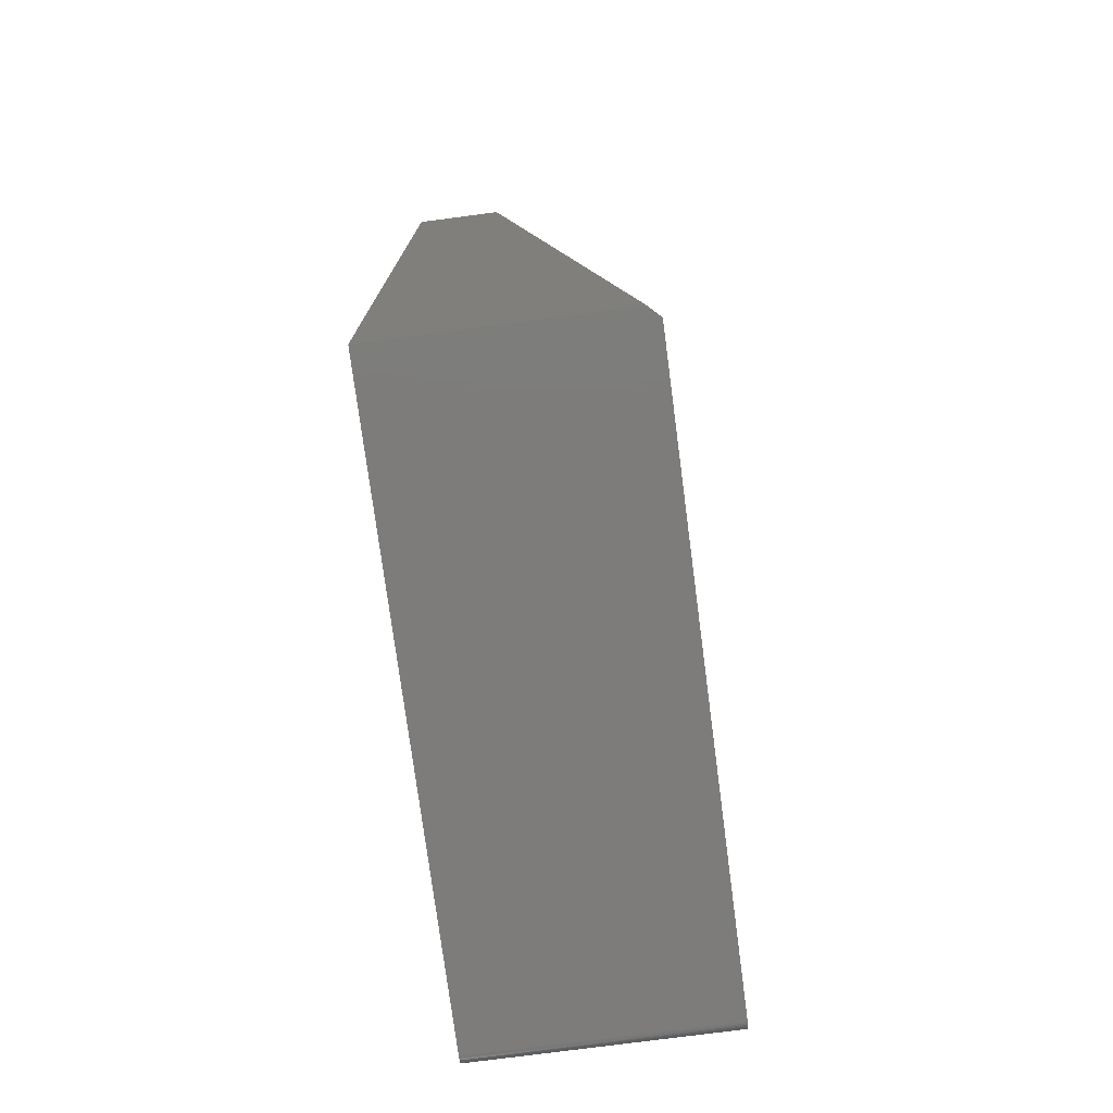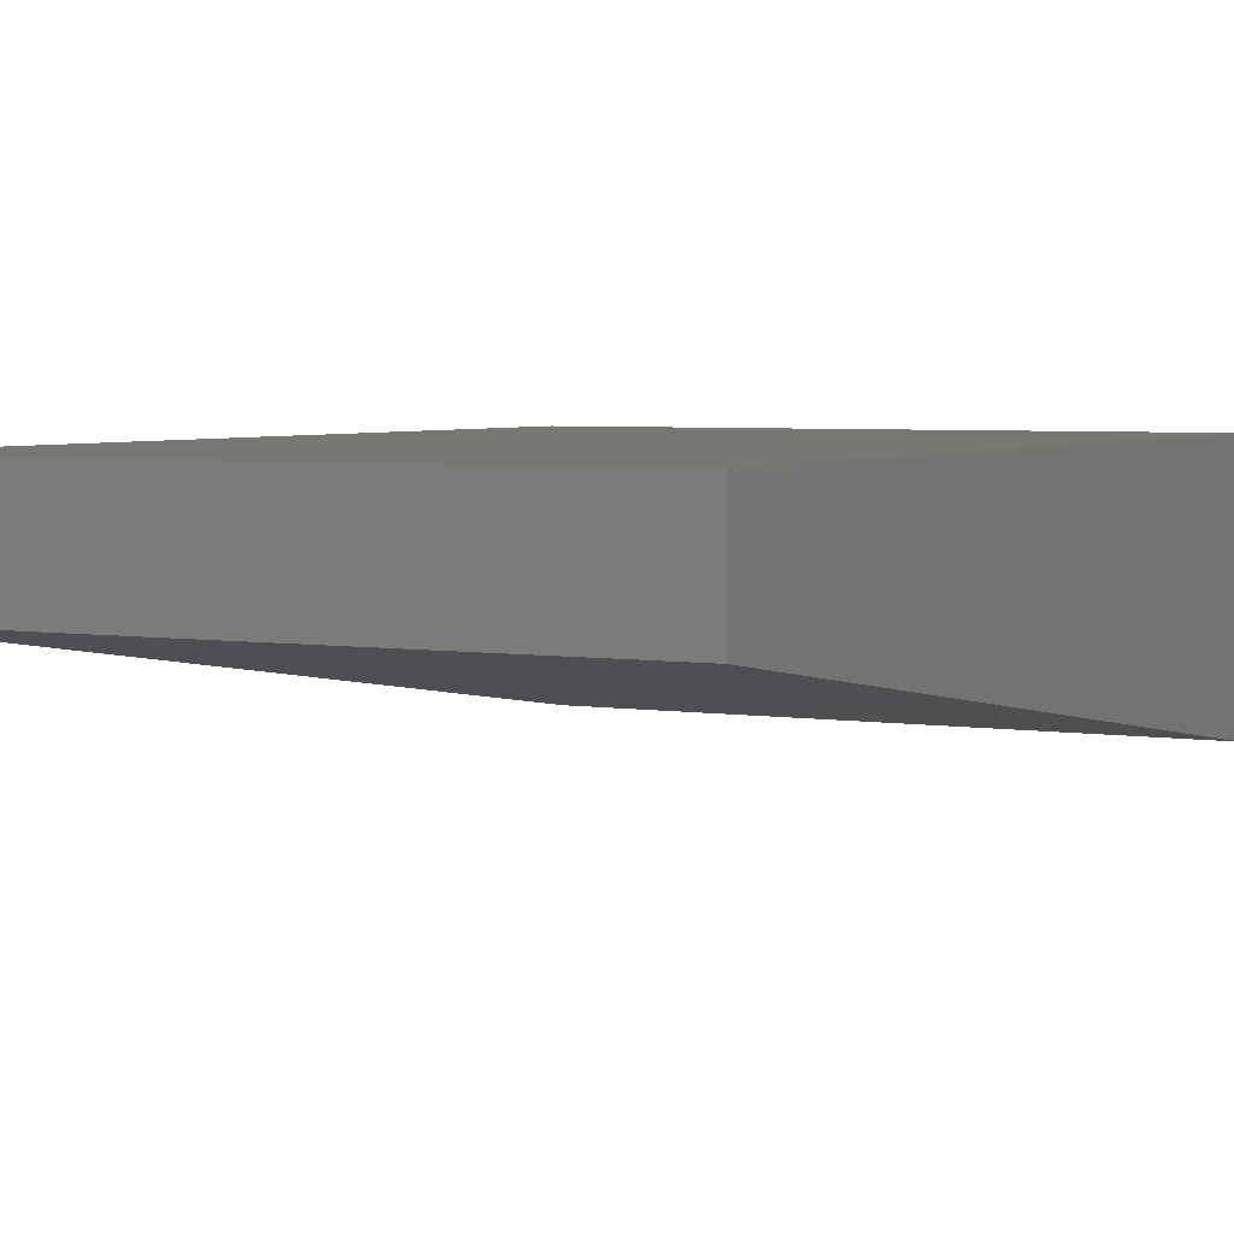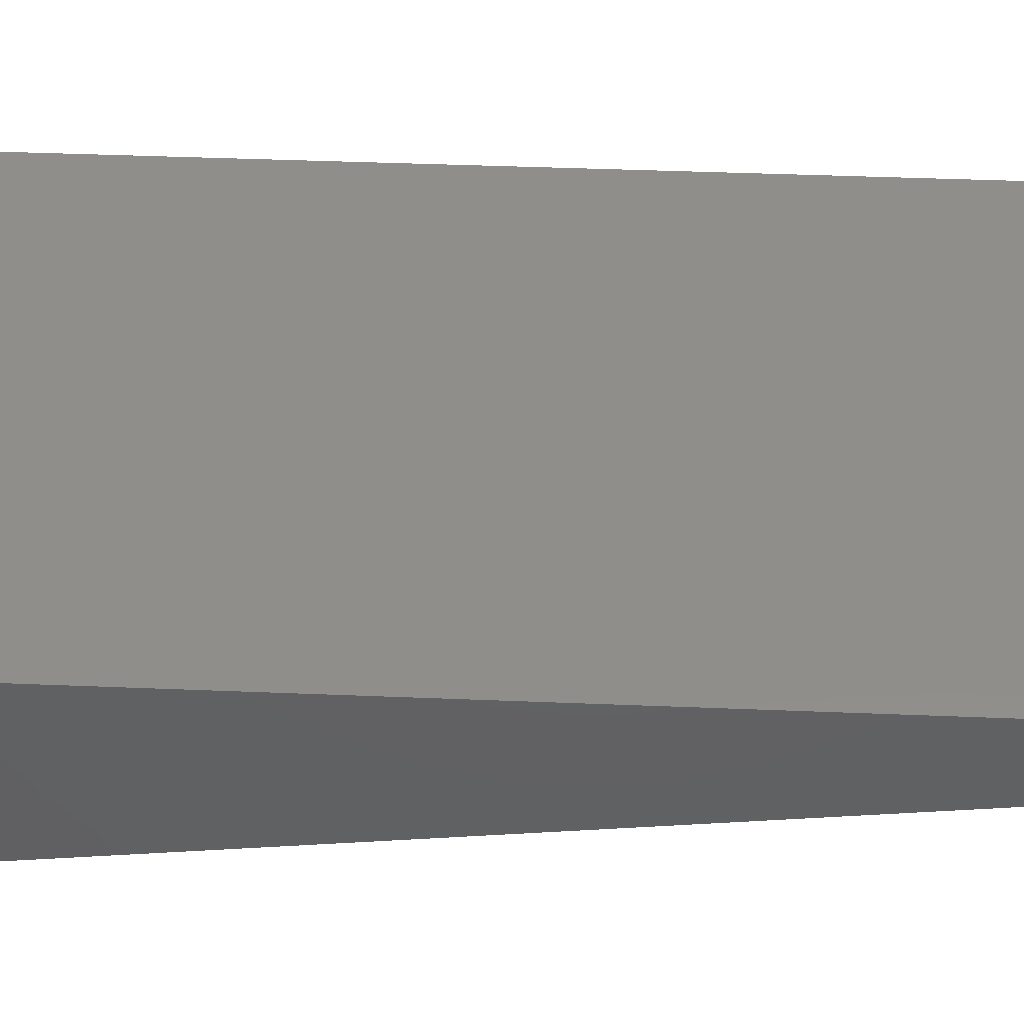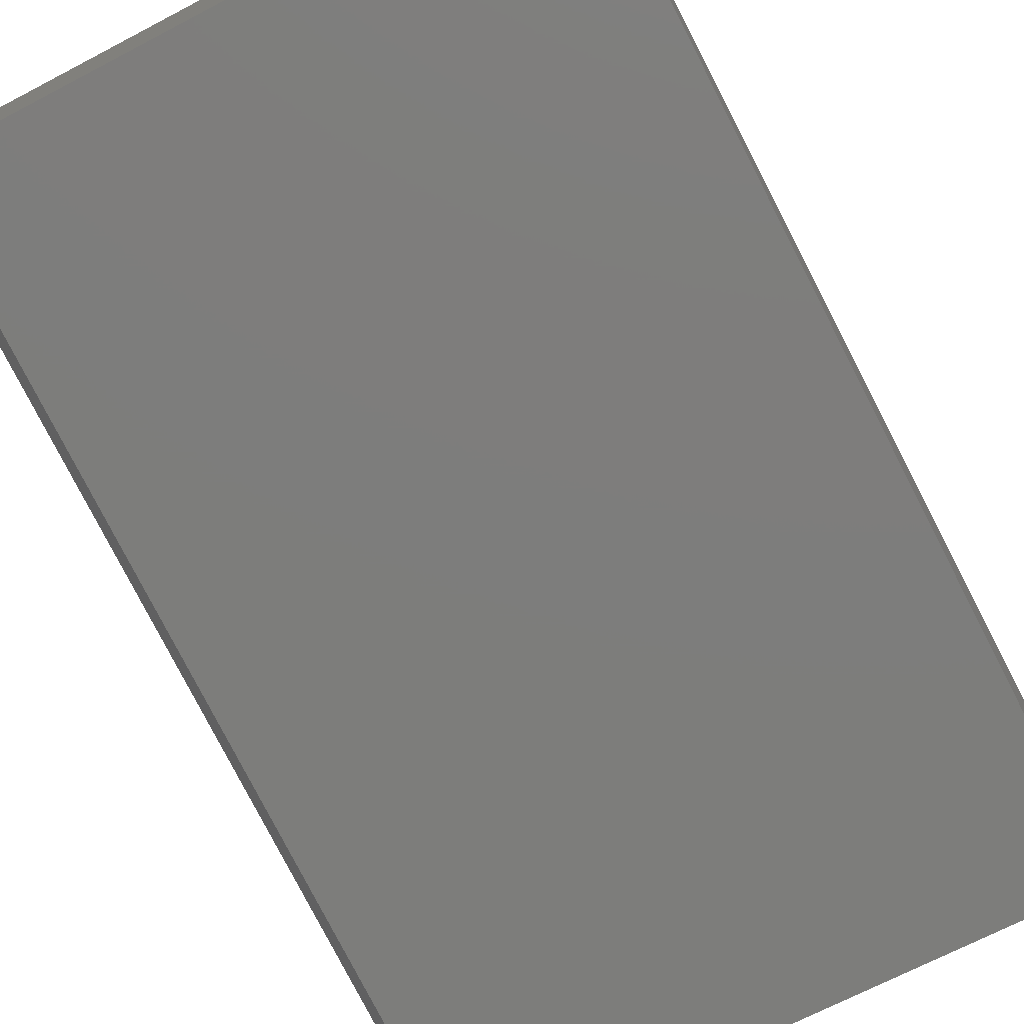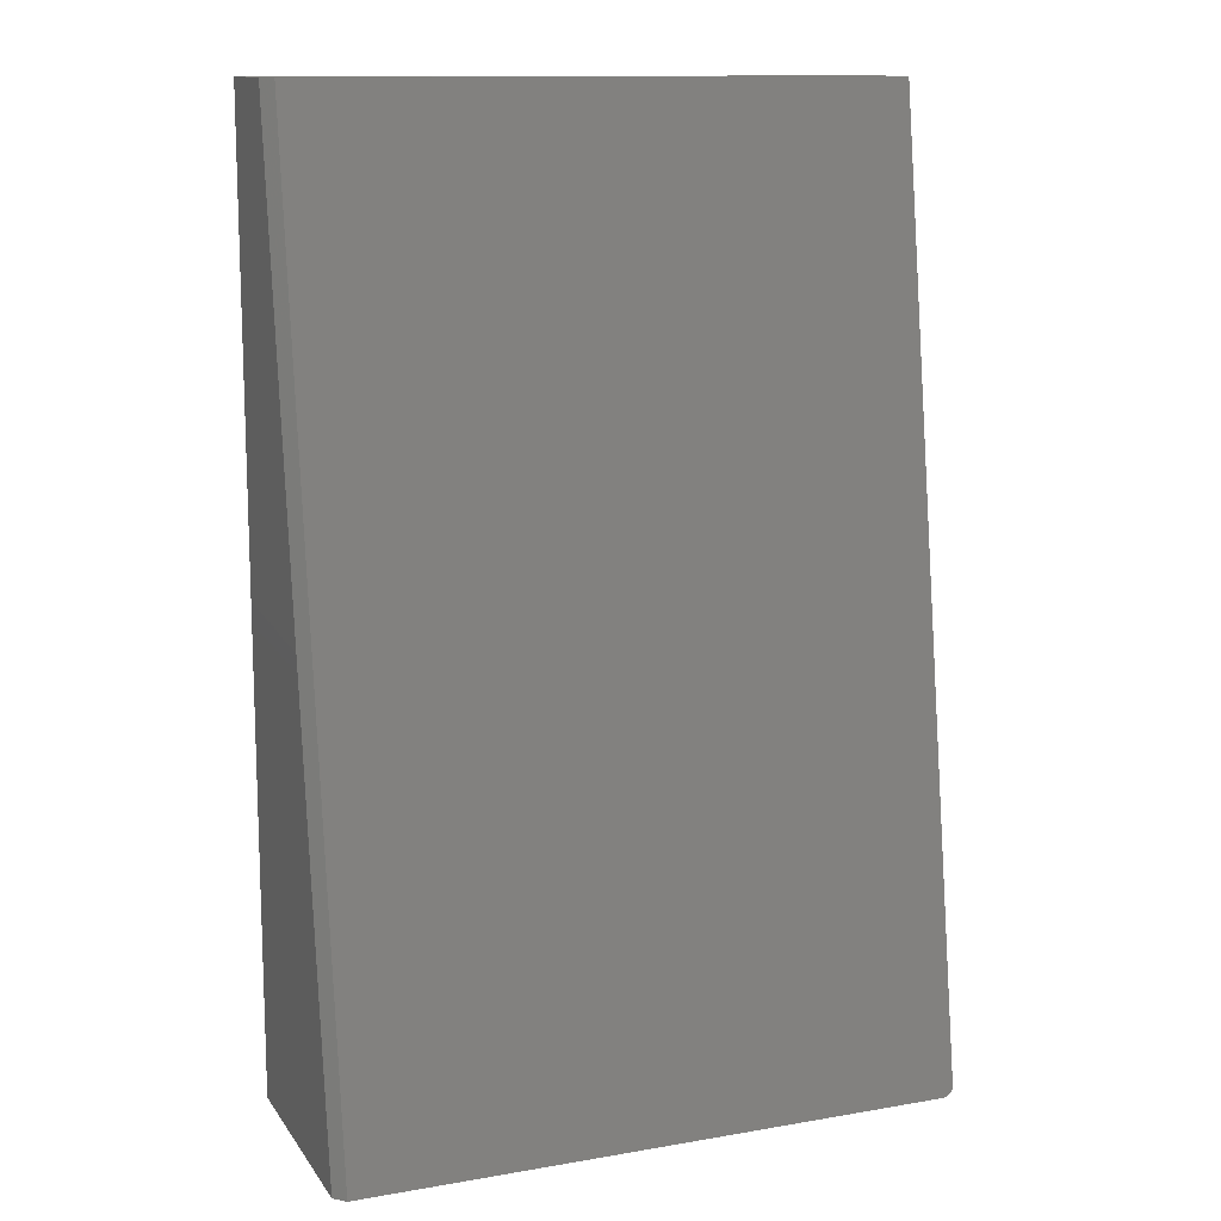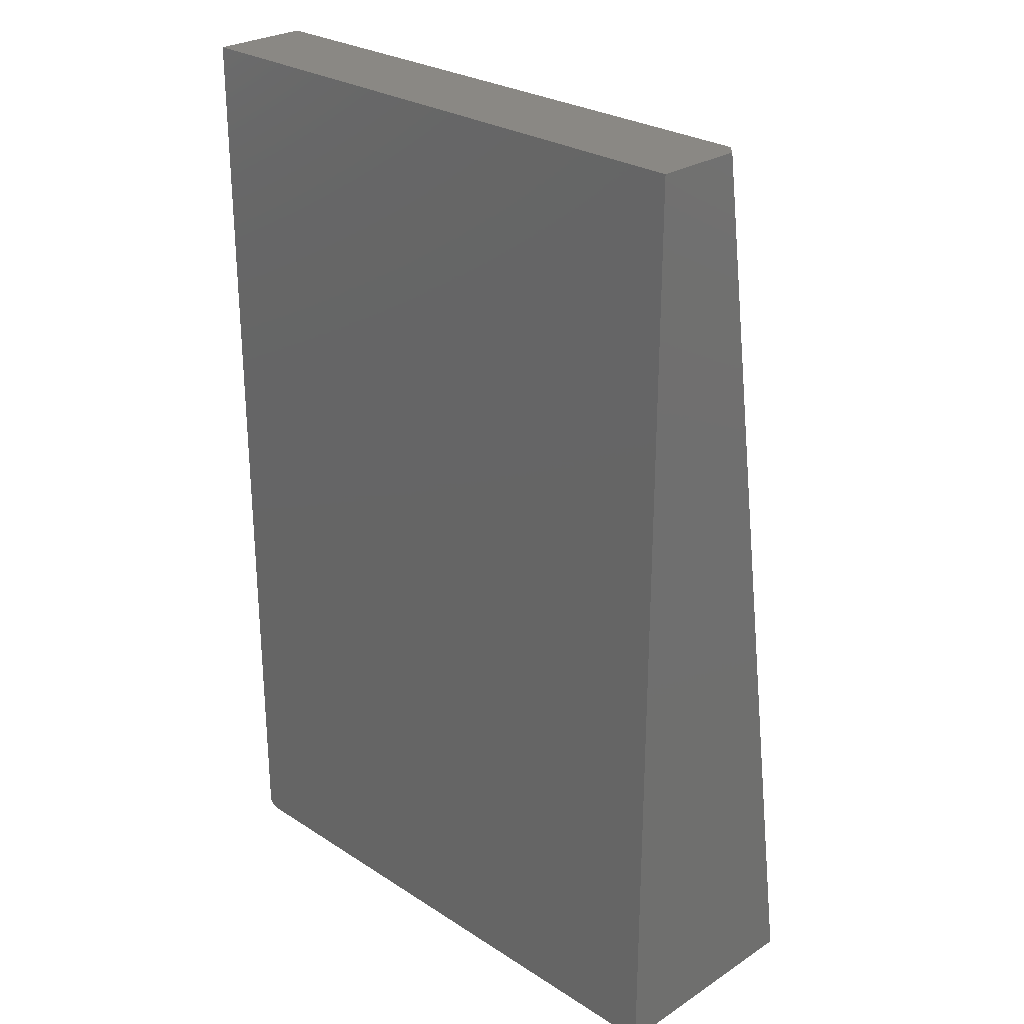
<metadata>
{"format":"stl","ext":"stl","renderer":"f3d","projection":"perspective","resolution":1024,"background":"white","views":[{"elev":-75.9,"azim":-82.5,"up":"+Z"},{"elev":4.5,"azim":26.9,"up":"+Y"},{"elev":46.0,"azim":-87.4,"up":"+Y"},{"elev":-70.0,"azim":27.6,"up":"+Y"},{"elev":12.6,"azim":-21.8,"up":"+Z"},{"elev":27.0,"azim":-135.1,"up":"+Z"}]}
</metadata>
<code>
# stl→obj: 28 verts, 52 faces
v -0.4219 -0.1423 0.75
v 0.4375 -0.3414 -0.6016
v 0.4375 -0.1423 0.75
v -0.4219 -0.3438 -0.6172
v 0.4289 -0.3435 -0.6155
v 0.431 -0.3433 -0.6142
v 0.4329 -0.3431 -0.6127
v 0.4345 -0.3428 -0.6108
v 0.4358 -0.3425 -0.6087
v 0.4367 -0.3422 -0.6064
v 0.4373 -0.3418 -0.604
v 0.4219 -0.3438 -0.6172
v 0.4242 -0.3437 -0.617
v 0.4266 -0.3436 -0.6165
v 0.4219 0.001645 -0.6172
v -0.4375 0.001645 -0.6172
v -0.4375 -0.328 -0.6172
v -0.4375 -0.1265 0.75
v -0.4375 0.001645 0.75
v 0.4375 0.001645 0.75
v 0.4375 0.001645 -0.6016
v 0.4363 0.001645 -0.6075
v 0.4372 0.001645 -0.6046
v 0.4249 0.001645 -0.6169
v 0.4349 0.001645 -0.6102
v 0.4329 0.001645 -0.6126
v 0.4306 0.001645 -0.6146
v 0.4279 0.001645 -0.616
f 1 2 3
f 4 5 6
f 4 6 7
f 4 7 8
f 4 8 9
f 4 9 10
f 4 10 11
f 4 11 2
f 4 2 1
f 5 4 12
f 5 12 13
f 5 13 14
f 15 12 16
f 16 12 4
f 16 4 17
f 17 18 16
f 16 18 19
f 3 20 1
f 1 20 19
f 1 19 18
f 1 18 4
f 4 18 17
f 2 21 3
f 3 21 20
f 15 16 22
f 19 20 21
f 19 21 23
f 19 23 22
f 19 22 16
f 24 15 22
f 24 22 25
f 24 25 26
f 24 26 27
f 24 27 28
f 24 28 14
f 14 28 5
f 5 28 27
f 5 27 6
f 25 22 9
f 9 22 10
f 10 22 23
f 12 15 13
f 13 15 24
f 13 24 14
f 6 27 7
f 7 27 26
f 7 26 8
f 8 26 25
f 8 25 9
f 21 2 23
f 23 2 11
f 23 11 10

</code>
